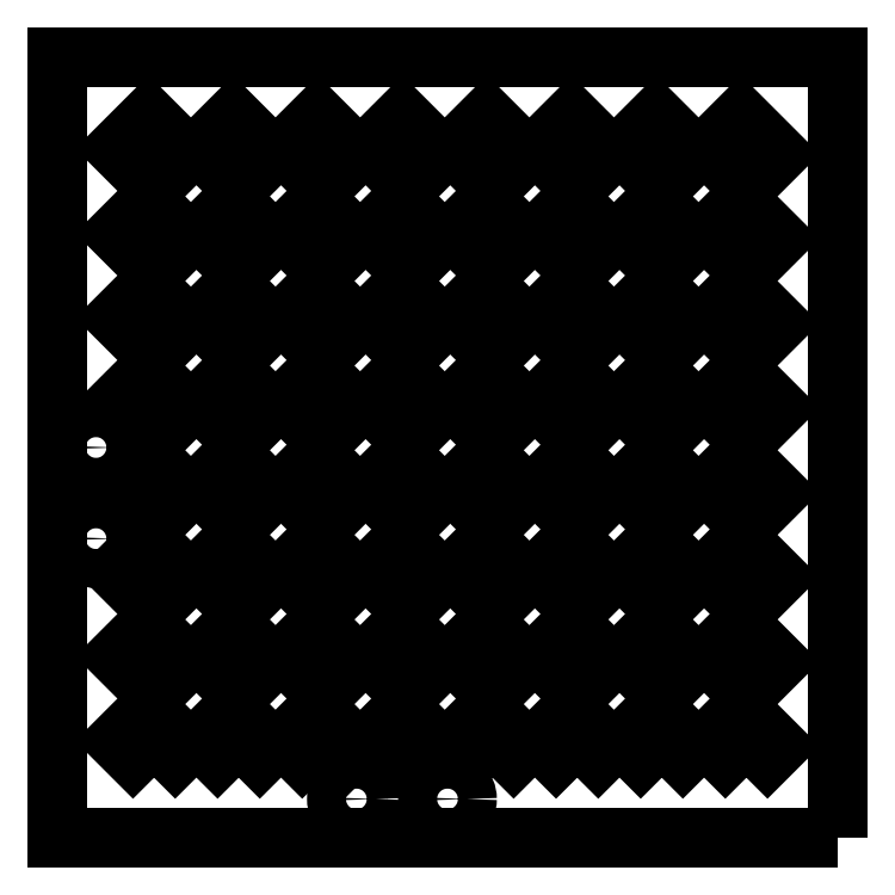
<metadata>
{"format":"dxf","ext":"dxf","renderer":"ezdxf+matplotlib","layout":"modelspace","background":"white","min_lineweight":24,"dpi":150}
</metadata>
<code>
0
SECTION
2
ENTITIES
0
LWPOLYLINE
8
0
90
4
70
1
43
0
10
3.462
20
7.134
10
5.866
20
9.538
10
3.038
20
12.37
10
0.6337
20
9.962
0
LWPOLYLINE
8
0
90
4
70
1
43
0
10
16.46
20
-18.87
10
18.87
20
-16.46
10
16.04
20
-13.63
10
13.63
20
-16.04
0
LWPOLYLINE
8
0
90
4
70
1
43
0
10
3.462
20
-12.37
10
5.866
20
-9.962
10
3.038
20
-7.134
10
0.6337
20
-9.538
0
LWPOLYLINE
8
0
90
4
70
1
43
0
10
3.462
20
20.13
10
5.866
20
22.54
10
3.038
20
25.37
10
0.6337
20
22.96
0
LWPOLYLINE
8
0
90
4
70
1
43
0
10
9.962
20
13.63
10
12.37
20
16.04
10
9.538
20
18.87
10
7.134
20
16.46
0
LWPOLYLINE
8
0
90
4
70
1
43
0
10
-9.538
20
13.63
10
-7.134
20
16.04
10
-9.962
20
18.87
10
-12.37
20
16.46
0
LWPOLYLINE
8
0
90
4
70
1
43
0
10
-9.538
20
20.13
10
-7.134
20
22.54
10
-9.962
20
25.37
10
-12.37
20
22.96
0
LWPOLYLINE
8
0
90
4
70
1
43
0
10
-3.038
20
20.13
10
-0.6337
20
22.54
10
-3.462
20
25.37
10
-5.866
20
22.96
0
LWPOLYLINE
8
0
90
4
70
1
43
0
10
-3.038
20
7.134
10
-0.6337
20
9.538
10
-3.462
20
12.37
10
-5.866
20
9.962
0
LWPOLYLINE
8
0
90
4
70
1
43
0
10
-16.04
20
-18.87
10
-13.63
20
-16.46
10
-16.46
20
-13.63
10
-18.87
20
-16.04
0
LWPOLYLINE
8
0
90
4
70
1
43
0
10
-16.04
20
0.6337
10
-13.63
20
3.038
10
-16.46
20
5.866
10
-18.87
20
3.462
0
LWPOLYLINE
8
0
90
4
70
1
43
0
10
-16.04
20
-5.866
10
-13.63
20
-3.462
10
-16.46
20
-0.6337
10
-18.87
20
-3.038
0
LWPOLYLINE
8
0
90
4
70
1
43
0
10
3.462
20
-25.37
10
5.866
20
-22.96
10
3.038
20
-20.13
10
0.6337
20
-22.54
0
LWPOLYLINE
8
0
90
4
70
1
43
0
10
16.46
20
-5.866
10
18.87
20
-3.462
10
16.04
20
-0.6337
10
13.63
20
-3.038
0
LWPOLYLINE
8
0
90
4
70
1
43
0
10
22.96
20
-5.866
10
25.37
20
-3.462
10
22.54
20
-0.6337
10
20.13
20
-3.038
0
LWPOLYLINE
8
0
90
4
70
1
43
0
10
-22.54
20
-25.37
10
-20.13
20
-22.96
10
-22.96
20
-20.13
10
-25.37
20
-22.54
0
LWPOLYLINE
8
0
90
4
70
1
43
0
10
-22.54
20
-18.87
10
-20.13
20
-16.46
10
-22.96
20
-13.63
10
-25.37
20
-16.04
0
LWPOLYLINE
8
0
90
4
70
1
43
0
10
16.46
20
-12.37
10
18.87
20
-9.962
10
16.04
20
-7.134
10
13.63
20
-9.538
0
LWPOLYLINE
8
0
90
4
70
1
43
0
10
9.962
20
-5.866
10
12.37
20
-3.462
10
9.538
20
-0.6337
10
7.134
20
-3.038
0
LWPOLYLINE
8
0
90
4
70
1
43
0
10
22.96
20
-25.37
10
25.37
20
-22.96
10
22.54
20
-20.13
10
20.13
20
-22.54
0
LWPOLYLINE
8
0
90
4
70
1
43
0
10
-9.538
20
-5.866
10
-7.134
20
-3.462
10
-9.962
20
-0.6337
10
-12.37
20
-3.038
0
LWPOLYLINE
8
0
90
4
70
1
43
0
10
-9.538
20
-12.37
10
-7.134
20
-9.962
10
-9.962
20
-7.134
10
-12.37
20
-9.538
0
LWPOLYLINE
8
0
90
4
70
1
43
0
10
-22.54
20
-5.866
10
-20.13
20
-3.462
10
-22.96
20
-0.6337
10
-25.37
20
-3.038
0
LWPOLYLINE
8
0
90
4
70
1
43
0
10
-16.04
20
13.63
10
-13.63
20
16.04
10
-16.46
20
18.87
10
-18.87
20
16.46
0
LWPOLYLINE
8
0
90
4
70
1
43
0
10
-3.038
20
0.6337
10
-0.6337
20
3.038
10
-3.462
20
5.866
10
-5.866
20
3.462
0
LWPOLYLINE
8
0
90
4
70
1
43
0
10
-22.54
20
7.134
10
-20.13
20
9.538
10
-22.96
20
12.37
10
-25.37
20
9.962
0
LWPOLYLINE
8
0
90
4
70
1
43
0
10
22.96
20
7.134
10
25.37
20
9.538
10
22.54
20
12.37
10
20.13
20
9.962
0
LWPOLYLINE
8
0
90
4
70
1
43
0
10
22.96
20
13.63
10
25.37
20
16.04
10
22.54
20
18.87
10
20.13
20
16.46
0
LWPOLYLINE
8
0
90
4
70
1
43
0
10
20.13
20
22.96
10
22.96
20
20.13
10
25.37
20
22.54
10
22.54
20
25.37
0
LWPOLYLINE
8
0
90
4
70
1
43
0
10
9.962
20
-12.37
10
12.37
20
-9.962
10
9.538
20
-7.134
10
7.134
20
-9.538
0
LWPOLYLINE
8
0
90
4
70
1
43
0
10
22.96
20
0.6337
10
25.37
20
3.038
10
22.54
20
5.866
10
20.13
20
3.462
0
LWPOLYLINE
8
0
90
4
70
1
43
0
10
3.462
20
0.6337
10
5.866
20
3.038
10
3.038
20
5.866
10
0.6337
20
3.462
0
LWPOLYLINE
8
0
90
4
70
1
43
0
10
9.962
20
7.134
10
12.37
20
9.538
10
9.538
20
12.37
10
7.134
20
9.962
0
LWPOLYLINE
8
0
90
4
70
1
43
0
10
9.962
20
-18.87
10
12.37
20
-16.46
10
9.538
20
-13.63
10
7.134
20
-16.04
0
LWPOLYLINE
8
0
90
4
70
1
43
0
10
22.96
20
-18.87
10
25.37
20
-16.46
10
22.54
20
-13.63
10
20.13
20
-16.04
0
LWPOLYLINE
8
0
90
4
70
1
43
0
10
16.46
20
20.13
10
18.87
20
22.54
10
16.04
20
25.37
10
13.63
20
22.96
0
LWPOLYLINE
8
0
90
4
70
1
43
0
10
16.46
20
13.63
10
18.87
20
16.04
10
16.04
20
18.87
10
13.63
20
16.46
0
LWPOLYLINE
8
0
90
4
70
1
43
0
10
-22.54
20
13.63
10
-20.13
20
16.04
10
-22.96
20
18.87
10
-25.37
20
16.46
0
LWPOLYLINE
8
0
90
4
70
1
43
0
10
-16.04
20
20.13
10
-13.63
20
22.54
10
-16.46
20
25.37
10
-18.87
20
22.96
0
LWPOLYLINE
8
0
90
4
70
1
43
0
10
-16.04
20
7.134
10
-13.63
20
9.538
10
-16.46
20
12.37
10
-18.87
20
9.962
0
LWPOLYLINE
8
0
90
4
70
1
43
0
10
-22.54
20
0.6337
10
-20.13
20
3.038
10
-22.96
20
5.866
10
-25.37
20
3.462
0
LWPOLYLINE
8
0
90
4
70
1
43
0
10
-3.038
20
-18.87
10
-0.6337
20
-16.46
10
-3.462
20
-13.63
10
-5.866
20
-16.04
0
LWPOLYLINE
8
0
90
4
70
1
43
0
10
-9.538
20
0.6337
10
-7.134
20
3.038
10
-9.962
20
5.866
10
-12.37
20
3.462
0
LWPOLYLINE
8
0
90
4
70
1
43
0
10
-3.038
20
-12.37
10
-0.6337
20
-9.962
10
-3.462
20
-7.134
10
-5.866
20
-9.538
0
LWPOLYLINE
8
0
90
4
70
1
43
0
10
16.46
20
-25.37
10
18.87
20
-22.96
10
16.04
20
-20.13
10
13.63
20
-22.54
0
LWPOLYLINE
8
0
90
4
70
1
43
0
10
3.462
20
-5.866
10
5.866
20
-3.462
10
3.038
20
-0.6337
10
0.6337
20
-3.038
0
LWPOLYLINE
8
0
90
4
70
1
43
0
10
-3.038
20
-25.37
10
-0.6337
20
-22.96
10
-3.462
20
-20.13
10
-5.866
20
-22.54
0
LWPOLYLINE
8
0
90
4
70
1
43
0
10
-9.538
20
-25.37
10
-7.134
20
-22.96
10
-9.962
20
-20.13
10
-12.37
20
-22.54
0
LWPOLYLINE
8
0
90
4
70
1
43
0
10
-16.04
20
-25.37
10
-13.63
20
-22.96
10
-16.46
20
-20.13
10
-18.87
20
-22.54
0
LWPOLYLINE
8
0
90
4
70
1
43
0
10
22.96
20
-12.37
10
25.37
20
-9.962
10
22.54
20
-7.134
10
20.13
20
-9.538
0
LWPOLYLINE
8
0
90
4
70
1
43
0
10
9.962
20
-25.37
10
12.37
20
-22.96
10
9.538
20
-20.13
10
7.134
20
-22.54
0
LWPOLYLINE
8
0
90
4
70
1
43
0
10
-16.04
20
-12.37
10
-13.63
20
-9.962
10
-16.46
20
-7.134
10
-18.87
20
-9.538
0
LWPOLYLINE
8
0
90
4
70
1
43
0
10
-3.038
20
-5.866
10
-0.6337
20
-3.462
10
-3.462
20
-0.6337
10
-5.866
20
-3.038
0
LWPOLYLINE
8
0
90
4
70
1
43
0
10
-9.538
20
-18.87
10
-7.134
20
-16.46
10
-9.962
20
-13.63
10
-12.37
20
-16.04
0
LWPOLYLINE
8
0
90
4
70
1
43
0
10
-22.54
20
-12.37
10
-20.13
20
-9.962
10
-22.96
20
-7.134
10
-25.37
20
-9.538
0
LWPOLYLINE
8
0
90
4
70
1
43
0
10
-22.54
20
20.13
10
-20.13
20
22.54
10
-22.96
20
25.37
10
-25.37
20
22.96
0
LWPOLYLINE
8
0
90
4
70
1
43
0
10
-3.038
20
13.63
10
-0.6337
20
16.04
10
-3.462
20
18.87
10
-5.866
20
16.46
0
LWPOLYLINE
8
0
90
4
70
1
43
0
10
-9.538
20
7.134
10
-7.134
20
9.538
10
-9.962
20
12.37
10
-12.37
20
9.962
0
LWPOLYLINE
8
0
90
4
70
1
43
0
10
16.46
20
7.134
10
18.87
20
9.538
10
16.04
20
12.37
10
13.63
20
9.962
0
LWPOLYLINE
8
0
90
4
70
1
43
0
10
3.462
20
13.63
10
5.866
20
16.04
10
3.038
20
18.87
10
0.6337
20
16.46
0
LWPOLYLINE
8
0
90
4
70
1
43
0
10
9.962
20
20.13
10
12.37
20
22.54
10
9.538
20
25.37
10
7.134
20
22.96
0
LWPOLYLINE
8
0
90
4
70
1
43
0
10
3.462
20
-18.87
10
5.866
20
-16.46
10
3.038
20
-13.63
10
0.6337
20
-16.04
0
LWPOLYLINE
8
0
90
4
70
1
43
0
10
9.962
20
0.6337
10
12.37
20
3.038
10
9.538
20
5.866
10
7.134
20
3.462
0
LWPOLYLINE
8
0
90
4
70
1
43
0
10
16.46
20
0.6337
10
18.87
20
3.038
10
16.04
20
5.866
10
13.63
20
3.462
0
CIRCLE
8
0
10
-27
20
-7
30
0
40
1.5
0
CIRCLE
8
0
10
-7
20
-27
30
0
40
1.5
0
CIRCLE
8
0
10
-27
20
0
30
0
40
1.5
0
CIRCLE
8
0
10
0
20
-27
30
0
40
1.5
0
LWPOLYLINE
8
0
90
4
70
1
43
0
10
30
20
-30
10
-30
20
-30
10
-30
20
30
10
30
20
30
0
ENDSEC
0
EOF

</code>
